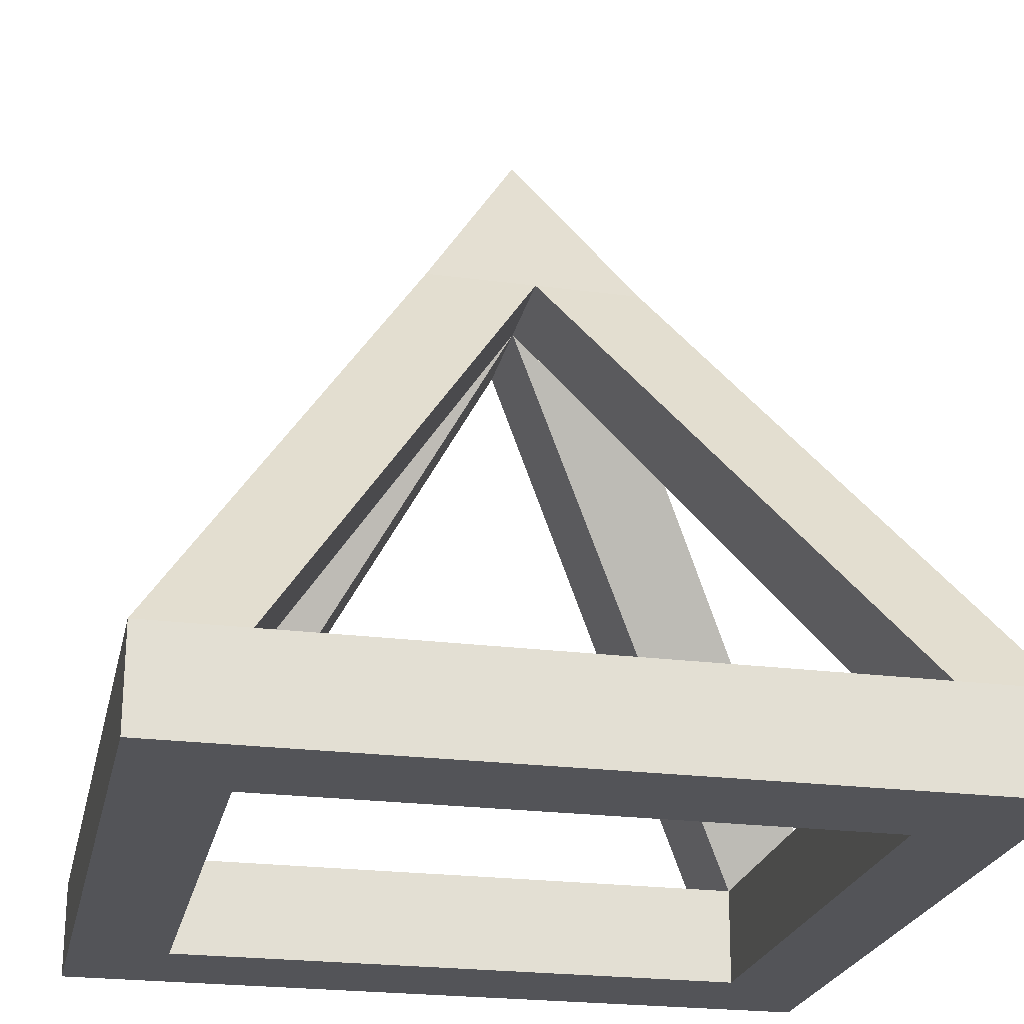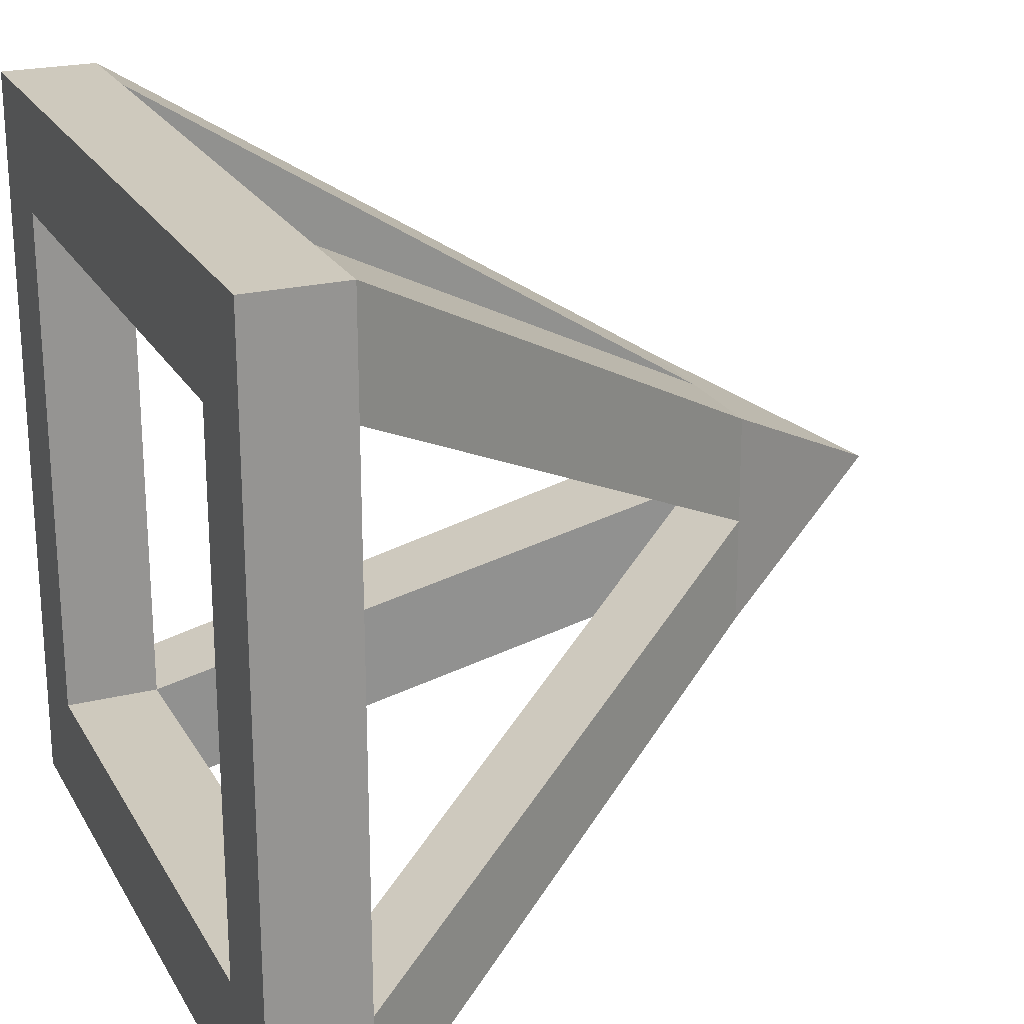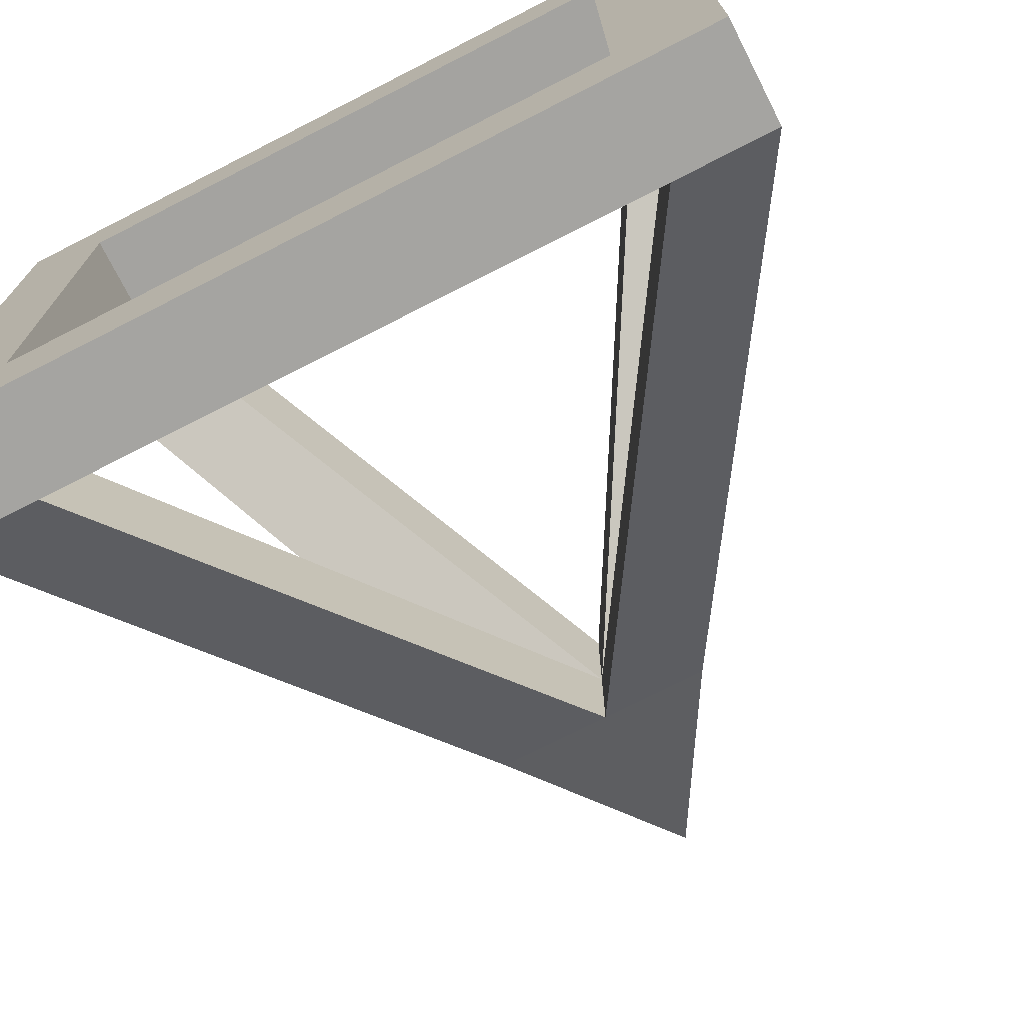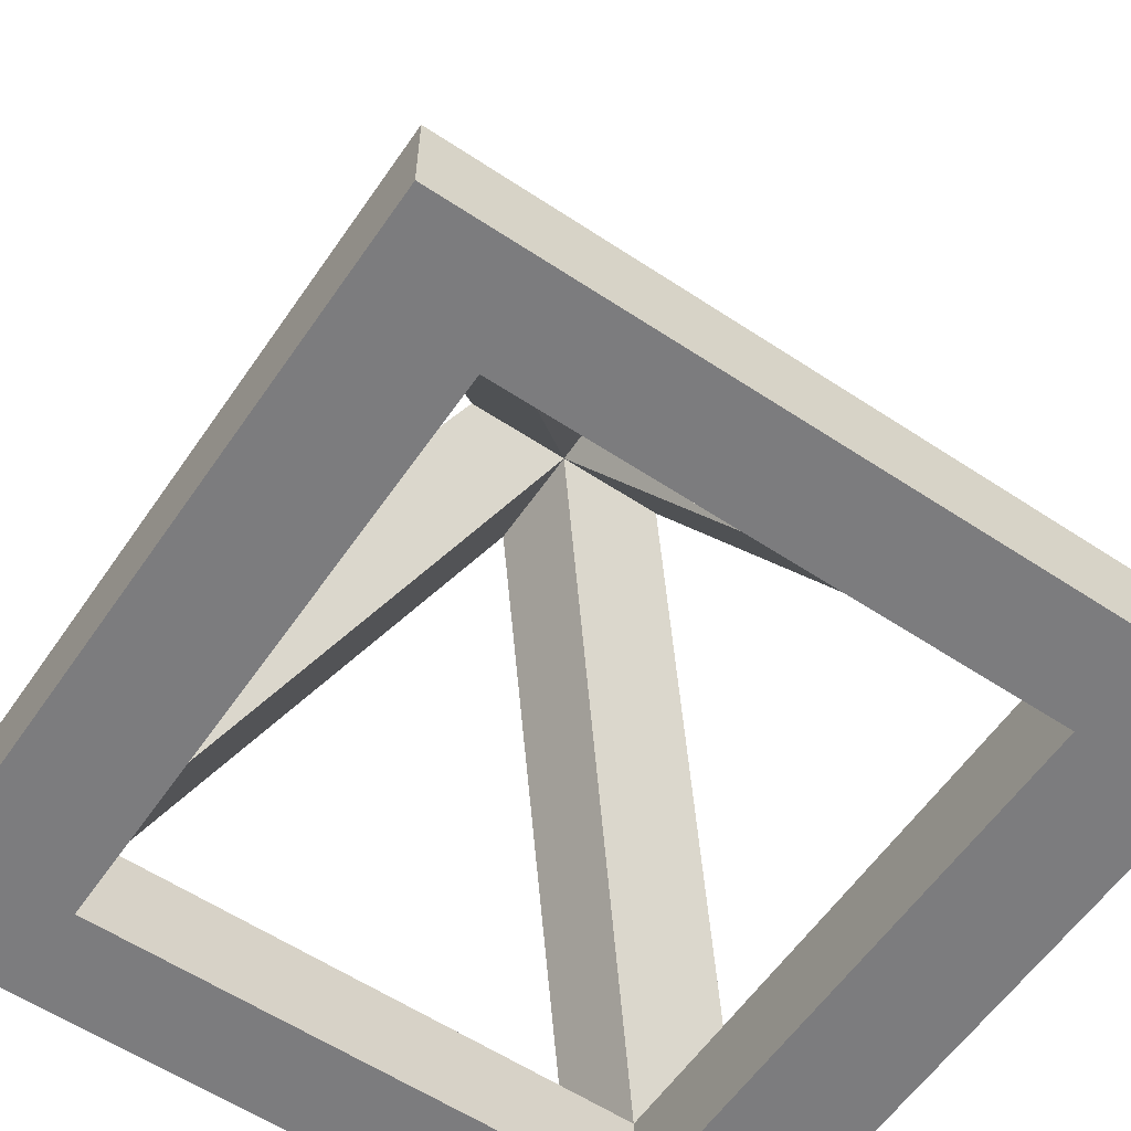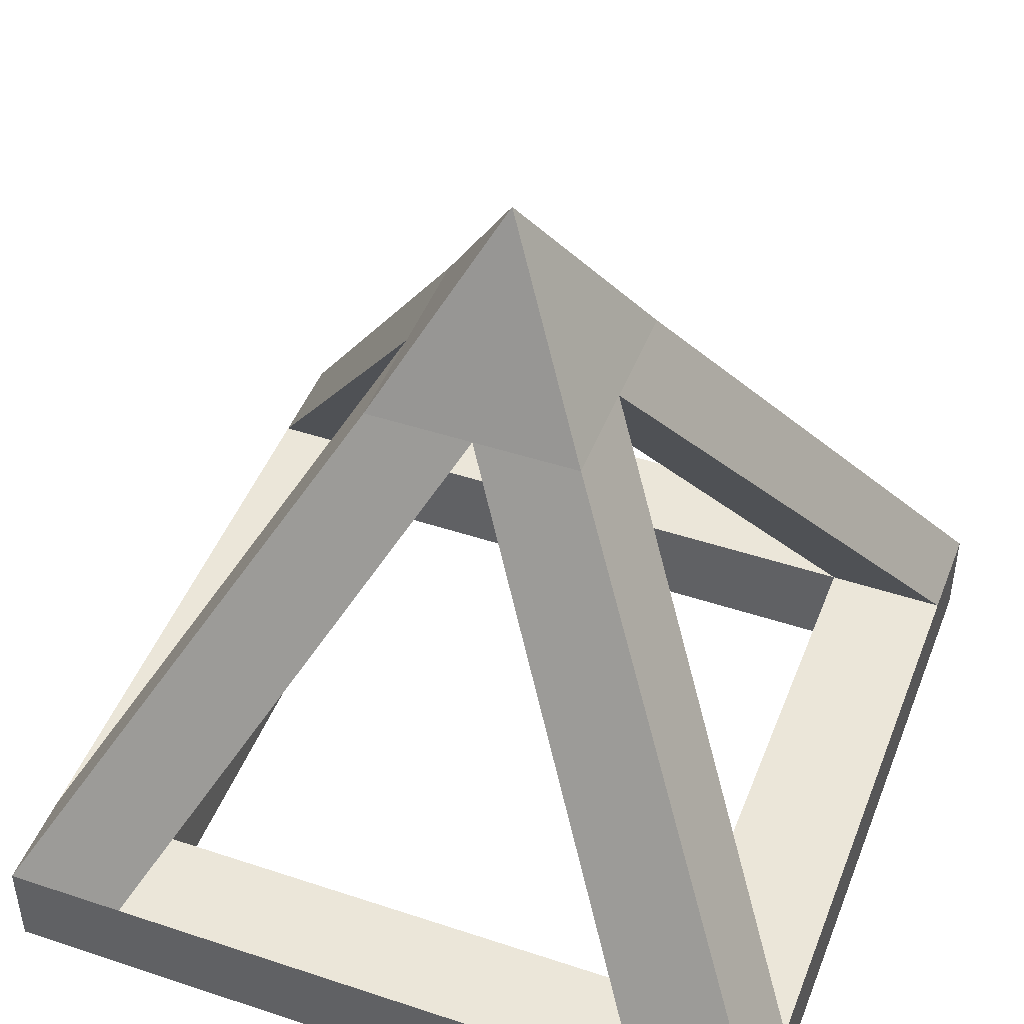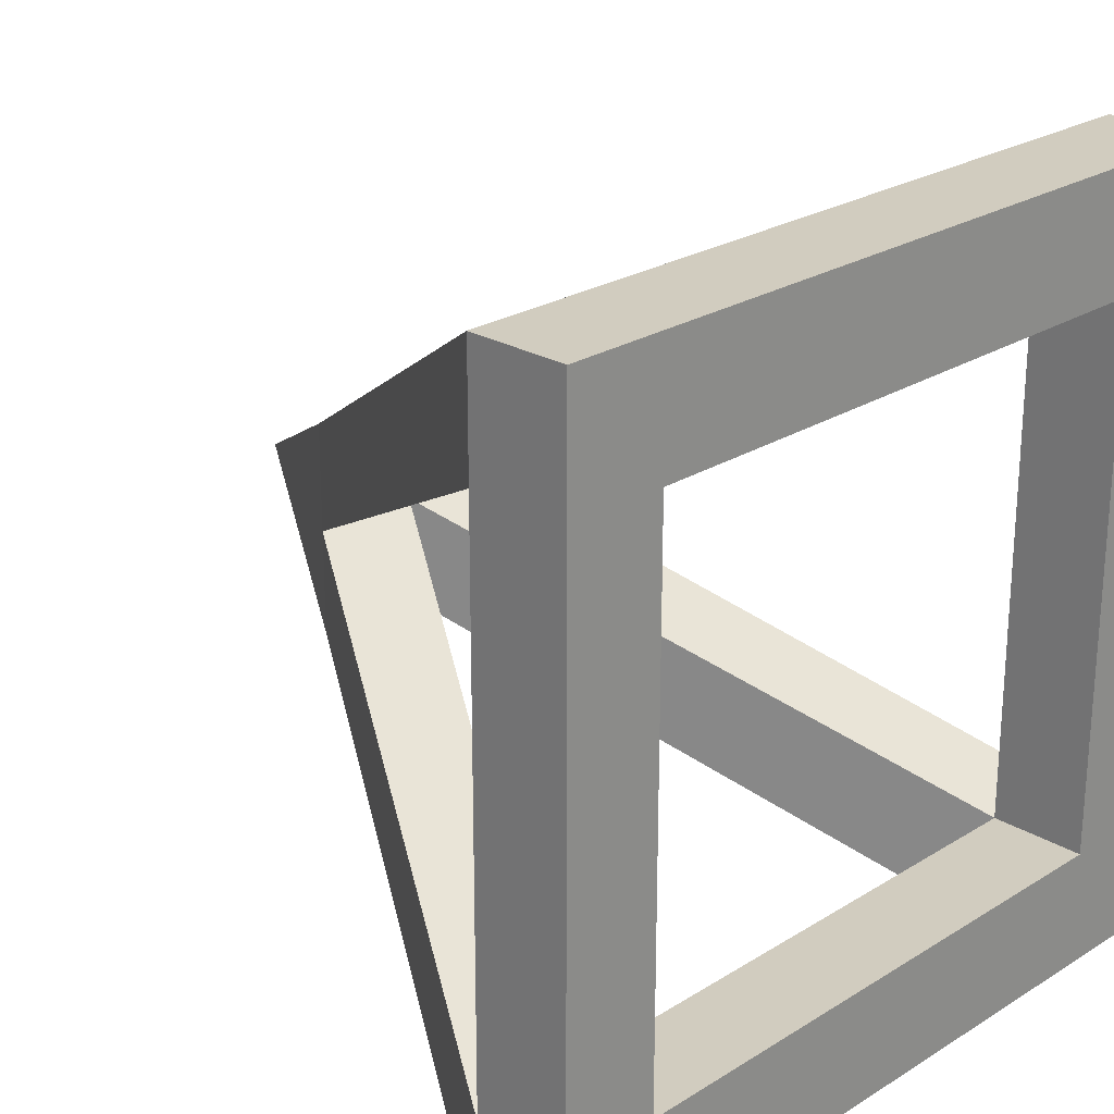
<metadata>
{"format":"obj","ext":"obj","renderer":"f3d","projection":"perspective","resolution":1024,"background":"white","views":[{"elev":-23.6,"azim":-12.1,"up":"+Y"},{"elev":22.7,"azim":67.2,"up":"+Z"},{"elev":-73.2,"azim":27.0,"up":"+Z"},{"elev":-58.9,"azim":-124.3,"up":"+Y"},{"elev":46.7,"azim":110.7,"up":"+Y"},{"elev":24.2,"azim":-45.7,"up":"+Z"}]}
</metadata>
<code>
o Cube.001
v -2 -2 2
v 0.000563 2.002 -0.001215
v -2 -2 -2
v 2 -2 2
v 2 -2 -2
v -2 -1.5 2
v -2 -1.5 -2
v 2 -1.5 -2
v 2 -1.5 2
v -1.491 -2 -2
v -1.491 -2 2
v -1.493 -1.5 2
v -1.493 -1.5 -2
v 1.492 -2 2
v 1.495 -1.5 -2
v 1.492 -2 -2
v 1.495 -1.5 2
v -2 -2 1.388
v 2 -2 1.388
v 2 -1.5 1.389
v -2 -1.5 1.389
v -1.491 -2 1.388
v 1.492 -2 1.388
v 2 -2 -1.395
v -2 -1.5 -1.395
v -2 -2 -1.395
v 2 -1.5 -1.395
v -1.491 -2 -1.395
v 1.492 -2 -1.395
v -1.493 -1.5 1.391
v -1.493 -1.5 -1.395
v 1.495 -1.5 1.391
v 1.495 -1.5 -1.395
v 0.004648 1.011 -0.5416
v 0.004648 1.01 -0.00566
v 0.5369 1.007 -0.006246
v 0.5369 1.01 -0.5416
v -0.5534 1.012 -0.006246
v -0.5534 1.012 -0.5416
v -0.5534 1.012 0.5416
v 0.004648 1.009 0.5416
v 0.5369 1.005 0.5416
f 23 19 4 14
f 11 12 6 1
f 19 20 9 4
f 16 15 8 5
f 26 25 7 3
f 3 7 13 10
f 14 17 12 11
f 18 22 11 1
f 2 39 40
f 4 9 17 14
f 10 13 15 16
f 22 23 14 11
f 26 28 22 18
f 1 6 21 18
f 24 27 20 19
f 29 24 19 23
f 16 5 24 29
f 5 8 27 24
f 3 10 28 26
f 10 16 29 28
f 18 21 25 26
f 30 12 17 32
f 13 31 33 15
f 25 21 30 31
f 2 42 37
f 33 32 20 27
f 32 30 22 23
f 33 29 23 32
f 29 33 31 28
f 28 31 30 22
f 2 37 39
f 2 40 42
f 27 8 37 36
f 8 15 34 37
f 33 27 36 35
f 15 33 35 34
f 7 25 38 39
f 31 13 34 35
f 13 7 39 34
f 25 31 35 38
f 30 21 38 35
f 12 30 35 41
f 6 12 41 40
f 21 6 40 38
f 32 17 41 35
f 9 20 36 42
f 20 32 35 36
f 17 9 42 41

</code>
